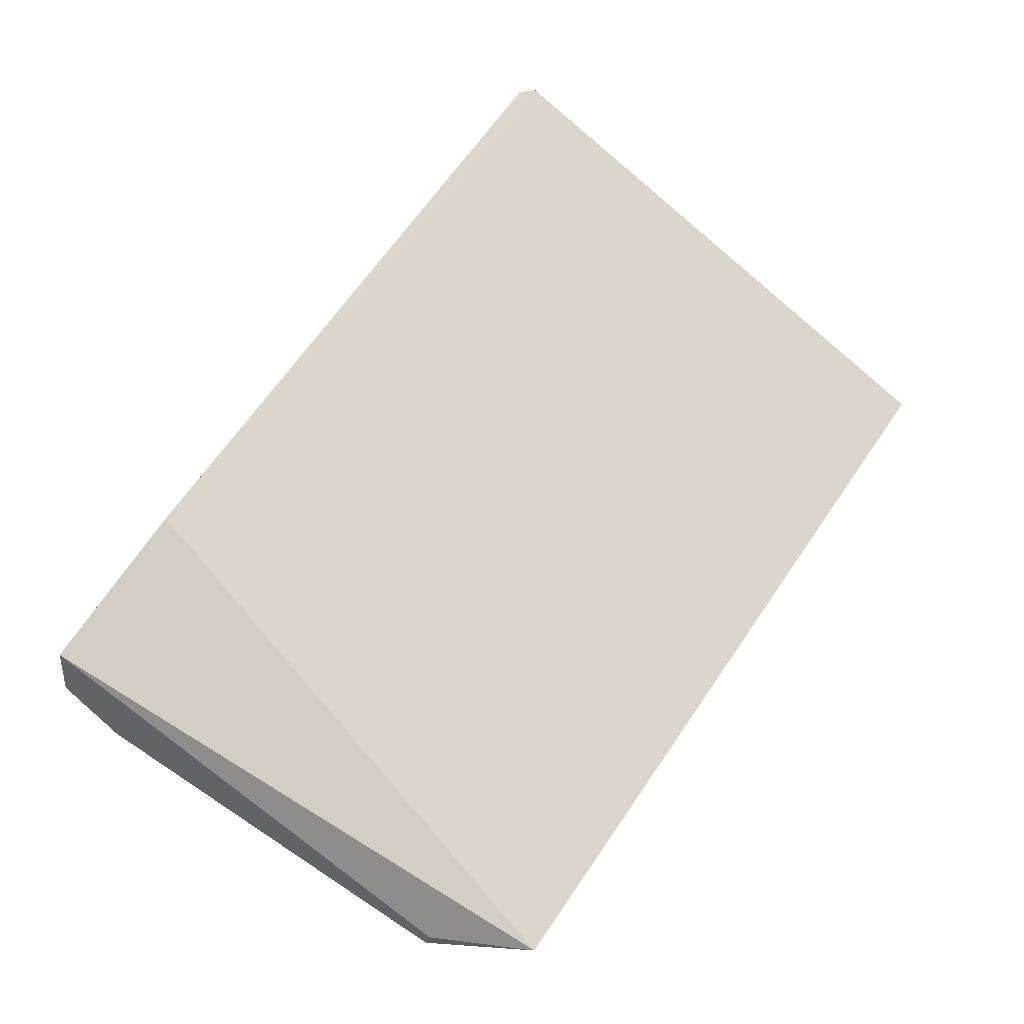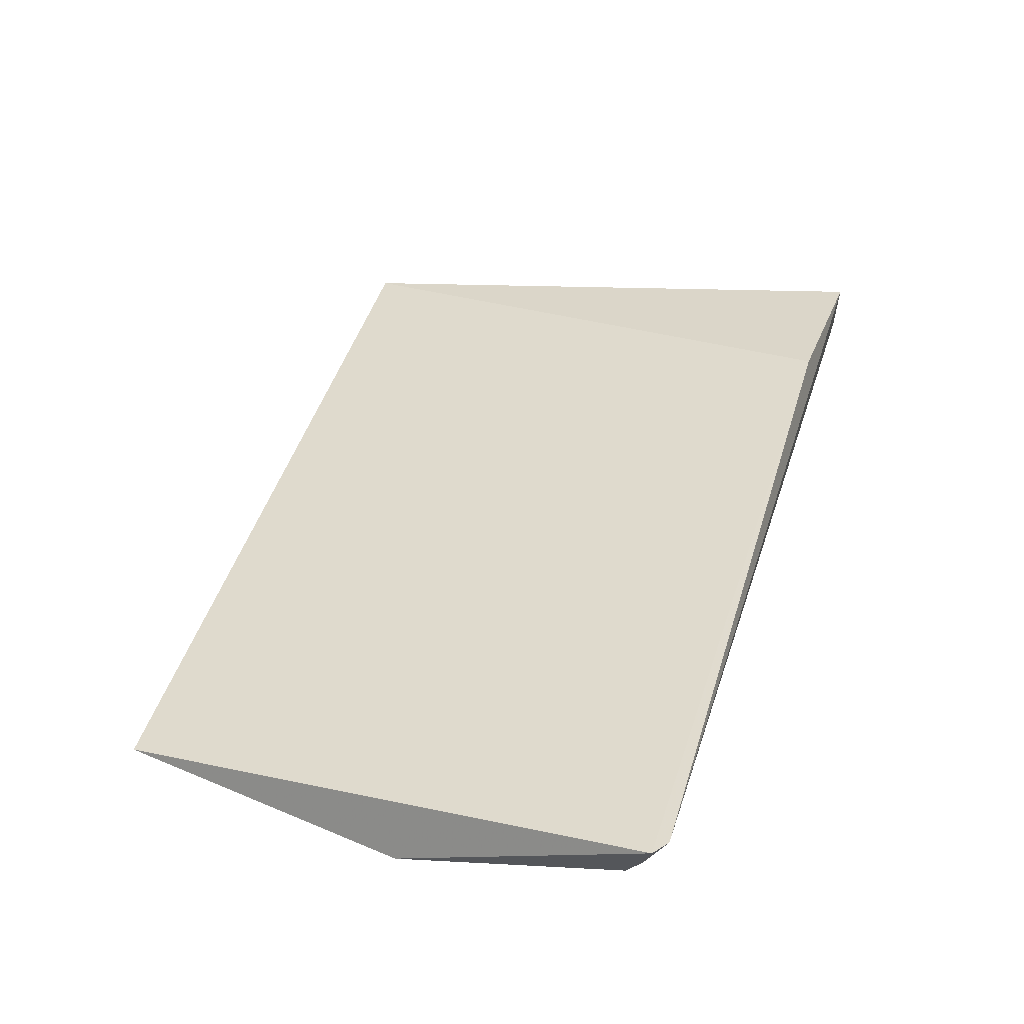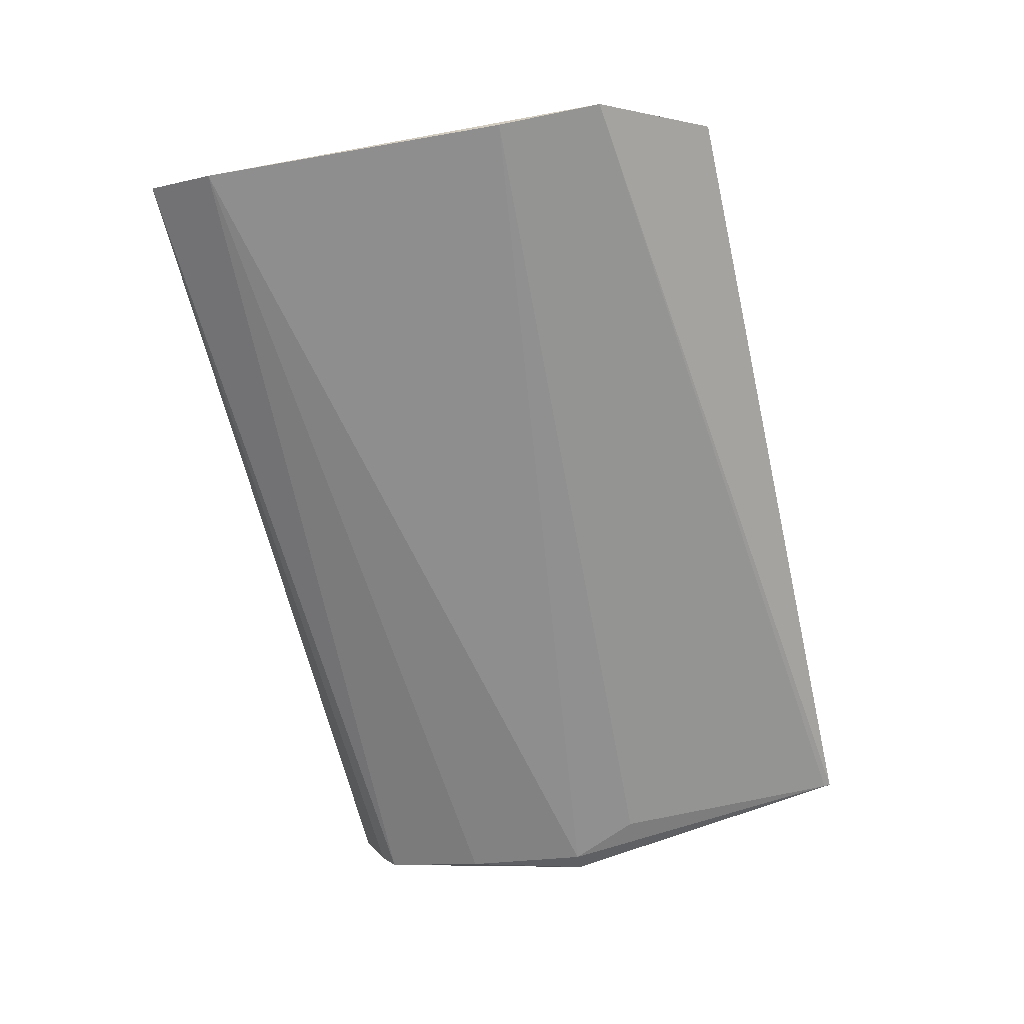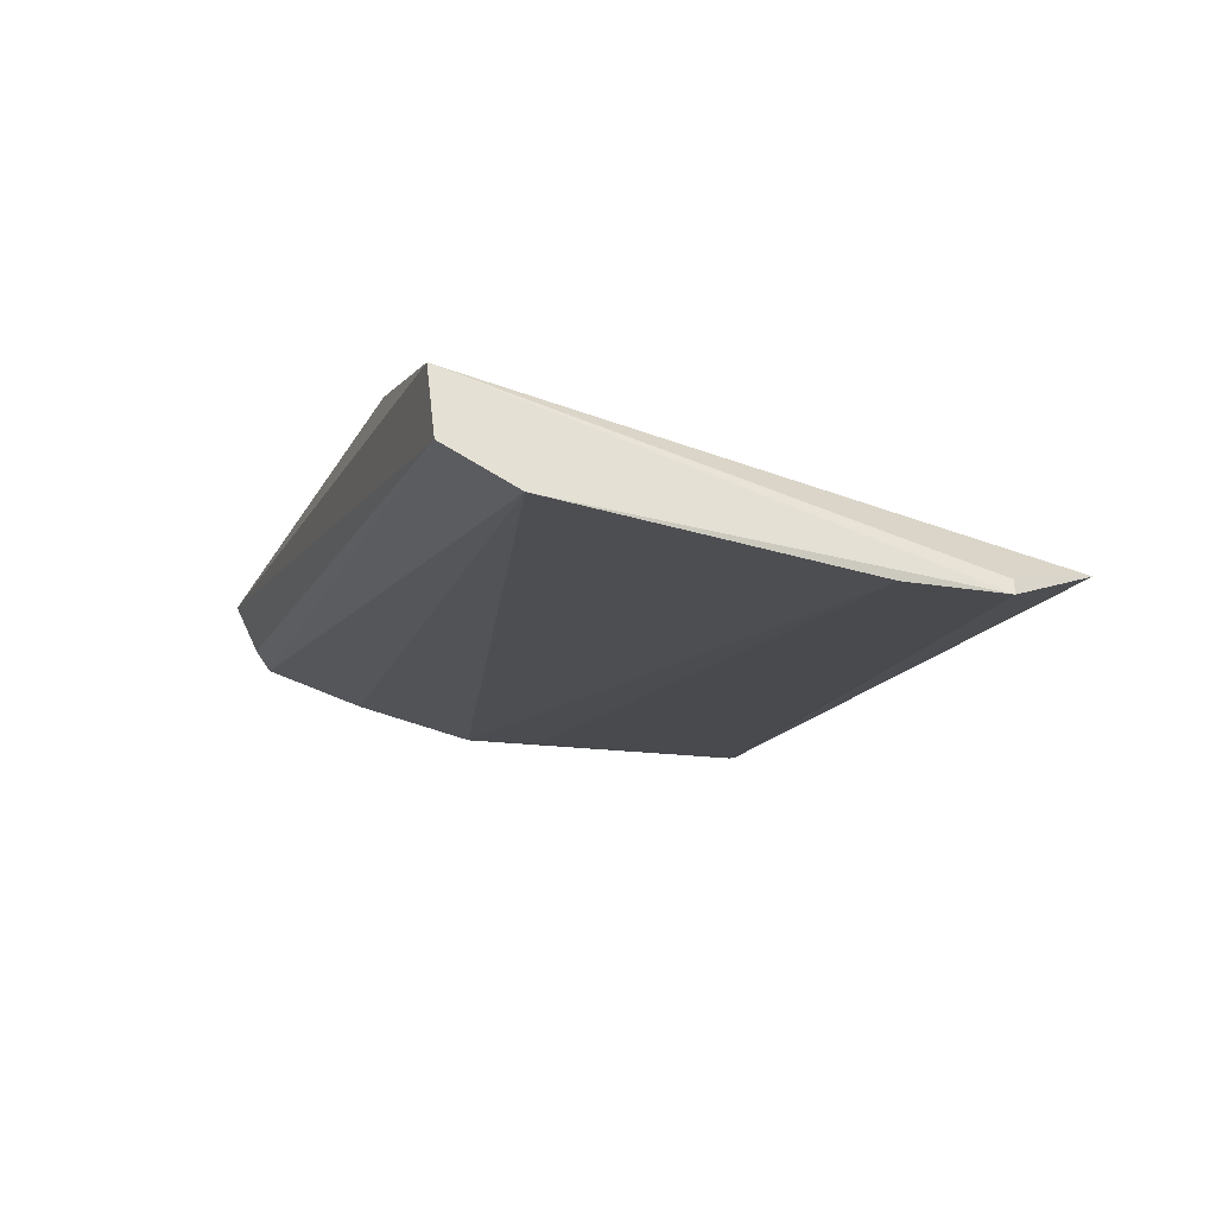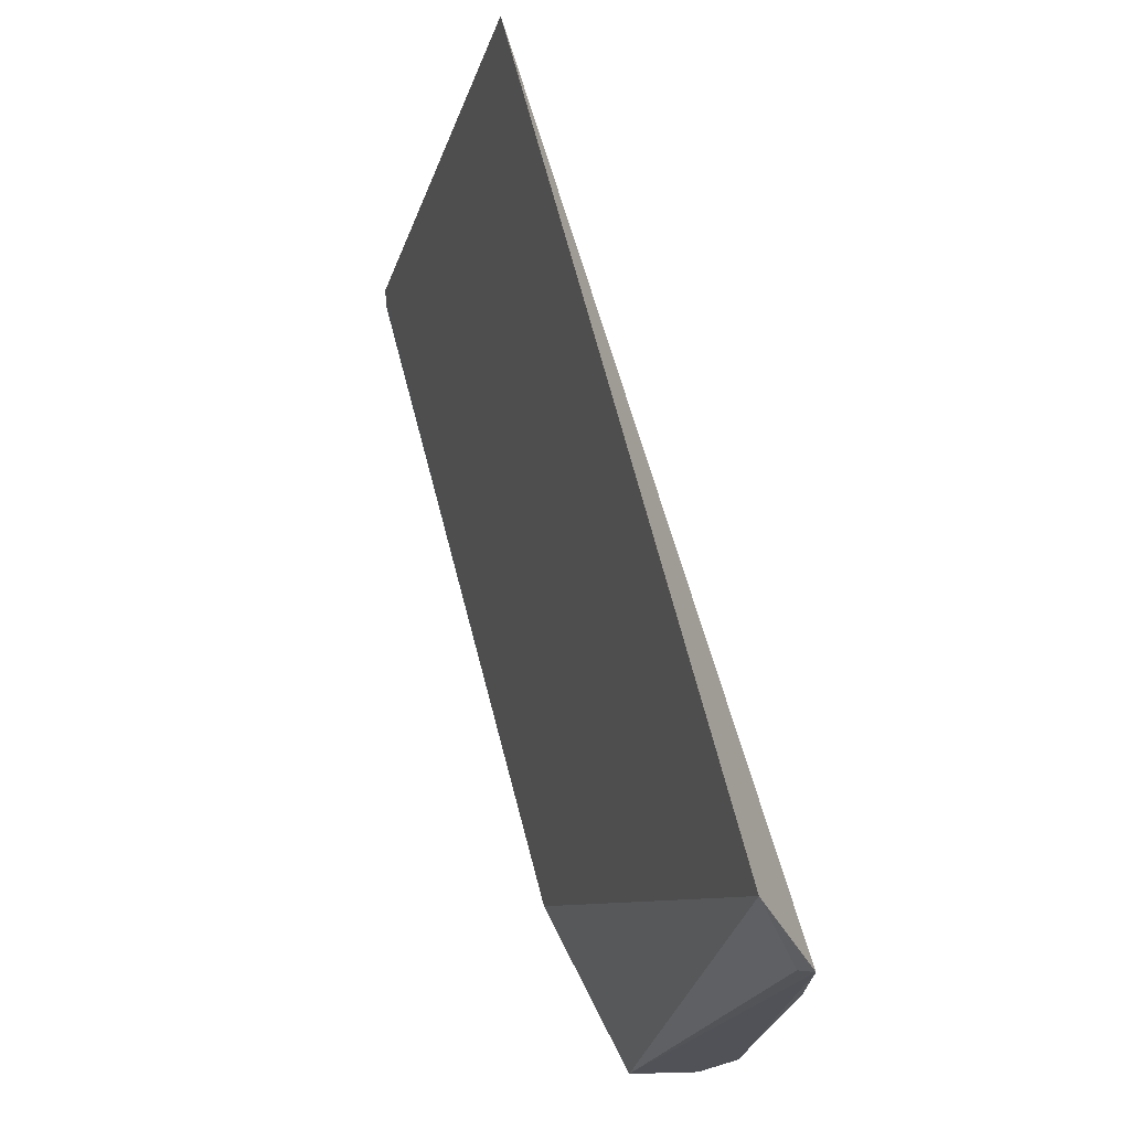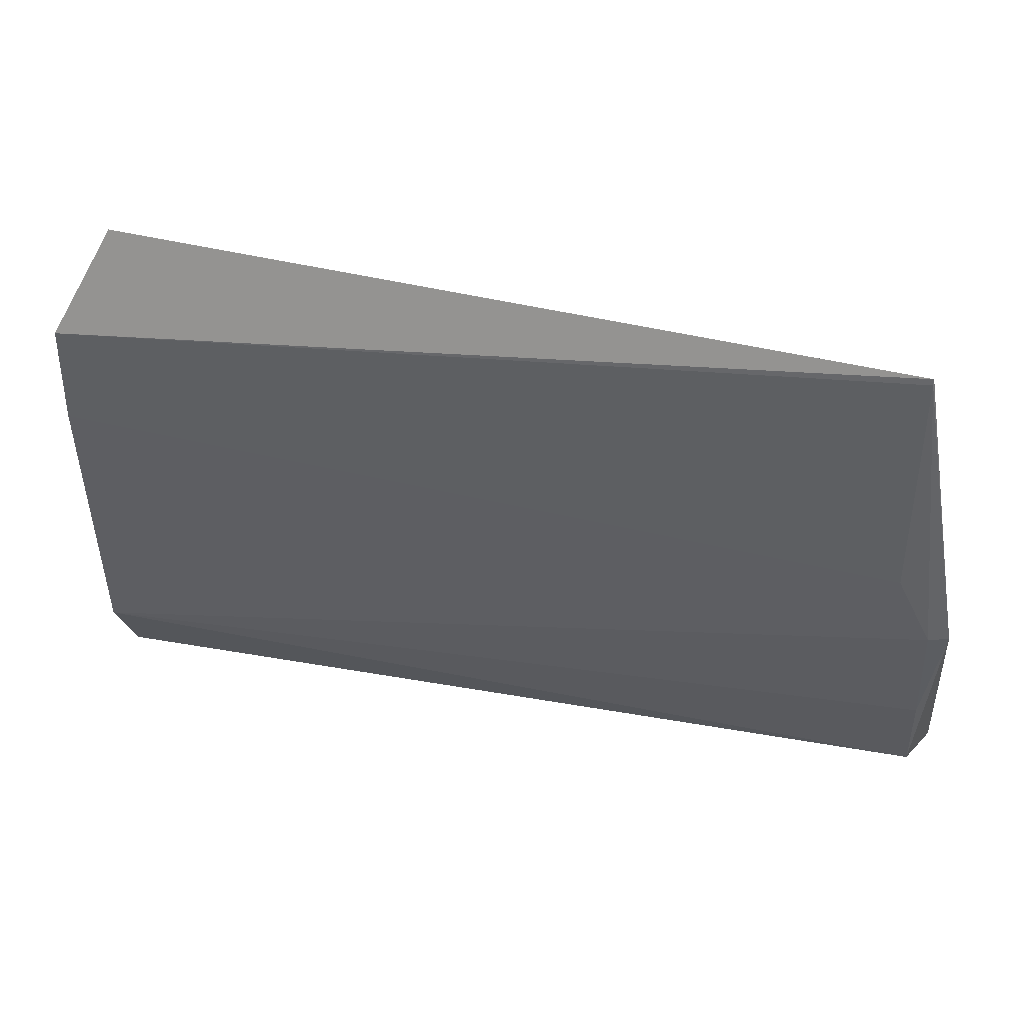
<metadata>
{"format":"obj","ext":"obj","renderer":"f3d","projection":"perspective","resolution":1024,"background":"white","views":[{"elev":66.1,"azim":124.4,"up":"+Z"},{"elev":47.4,"azim":-73.0,"up":"+Z"},{"elev":-69.6,"azim":102.6,"up":"+Z"},{"elev":-15.7,"azim":70.7,"up":"+Z"},{"elev":71.2,"azim":75.2,"up":"+Y"},{"elev":40.7,"azim":-162.5,"up":"+Y"}]}
</metadata>
<code>
v -0.4276 1.415 0.7714
v -0.4263 1.402 0.772
v -0.4264 1.41 0.7705
v -0.4447 1.415 0.7714
v -0.4454 1.402 0.7743
v -0.4454 1.408 0.7715
v -0.4265 1.413 0.7705
v -0.4306 1.402 0.7743
v -0.4457 1.403 0.7743
v -0.4262 1.404 0.7713
v -0.4447 1.41 0.7713
v -0.4267 1.402 0.7735
v -0.4454 1.403 0.7728
v -0.4459 1.408 0.7717
v -0.4447 1.415 0.7713
v -0.4266 1.413 0.7708
v -0.4454 1.403 0.7733
v -0.4454 1.406 0.7721
f 7 4 1
f 9 1 4
f 9 8 1
f 9 5 8
f 10 6 3
f 10 7 2
f 10 3 7
f 11 3 6
f 11 7 3
f 12 2 7
f 12 1 8
f 12 8 5
f 12 5 2
f 13 10 2
f 14 9 4
f 14 13 9
f 15 11 6
f 15 4 7
f 15 7 11
f 15 14 4
f 15 6 14
f 16 12 7
f 16 7 1
f 16 1 12
f 17 5 9
f 17 9 13
f 17 13 2
f 17 2 5
f 18 6 10
f 18 10 13
f 18 14 6
f 18 13 14

</code>
